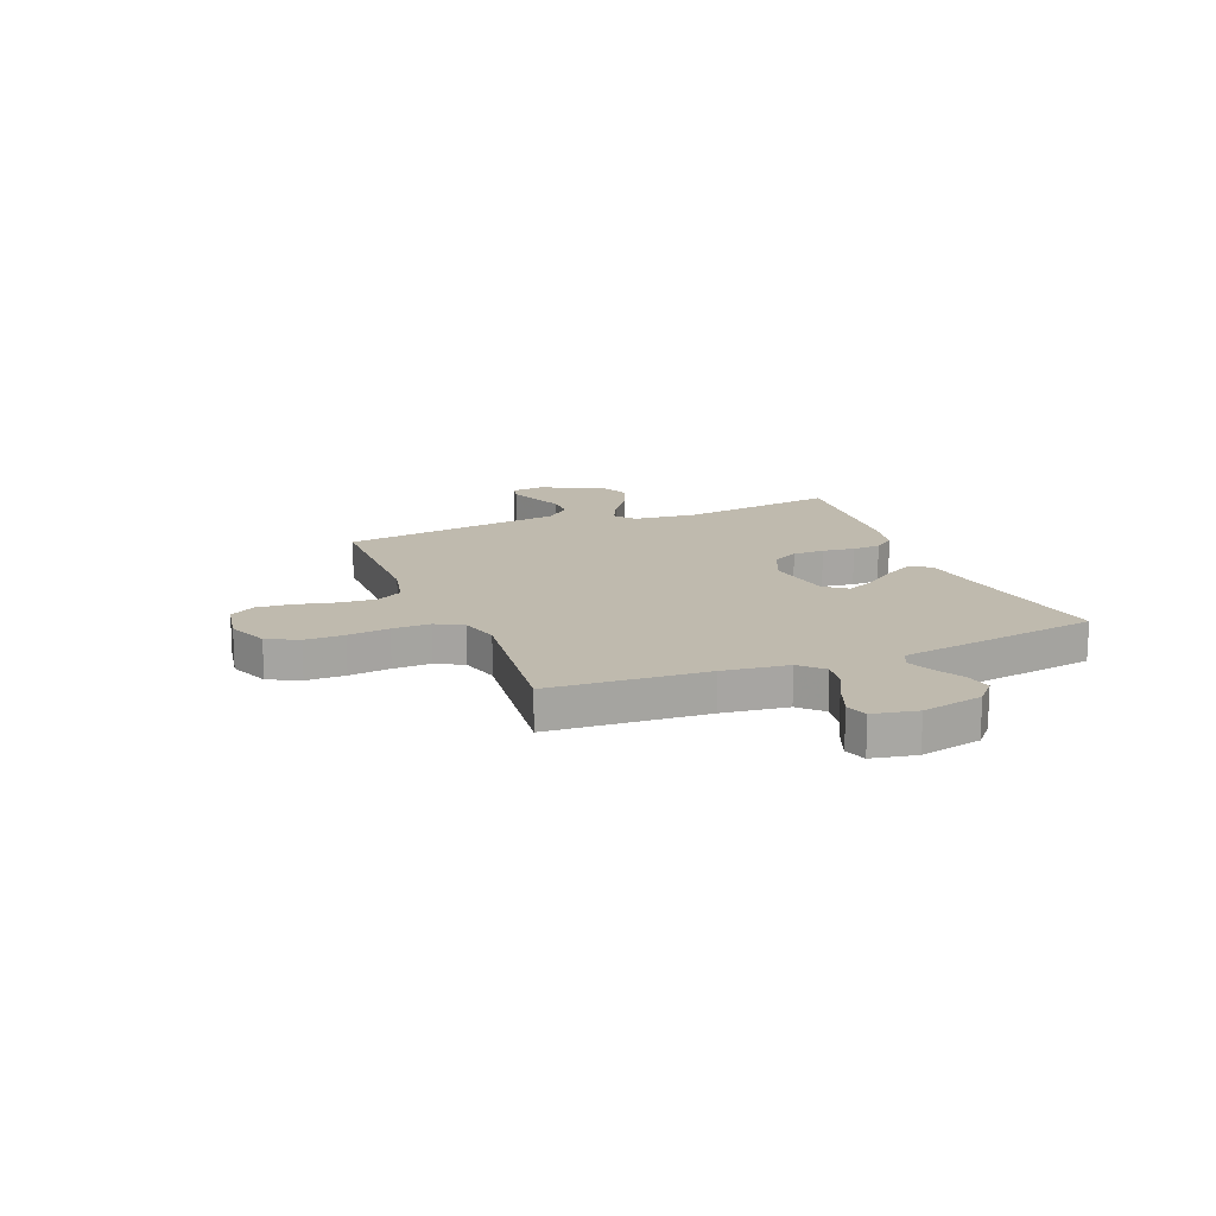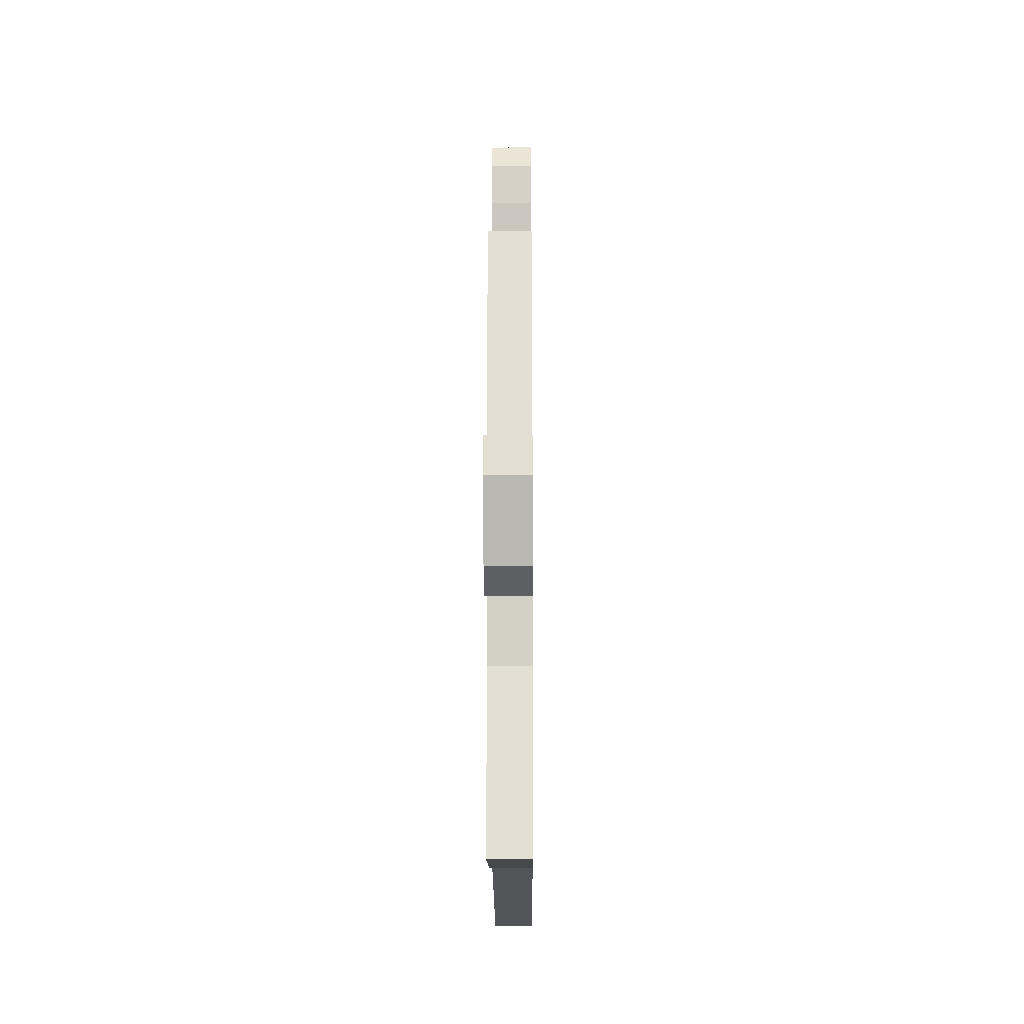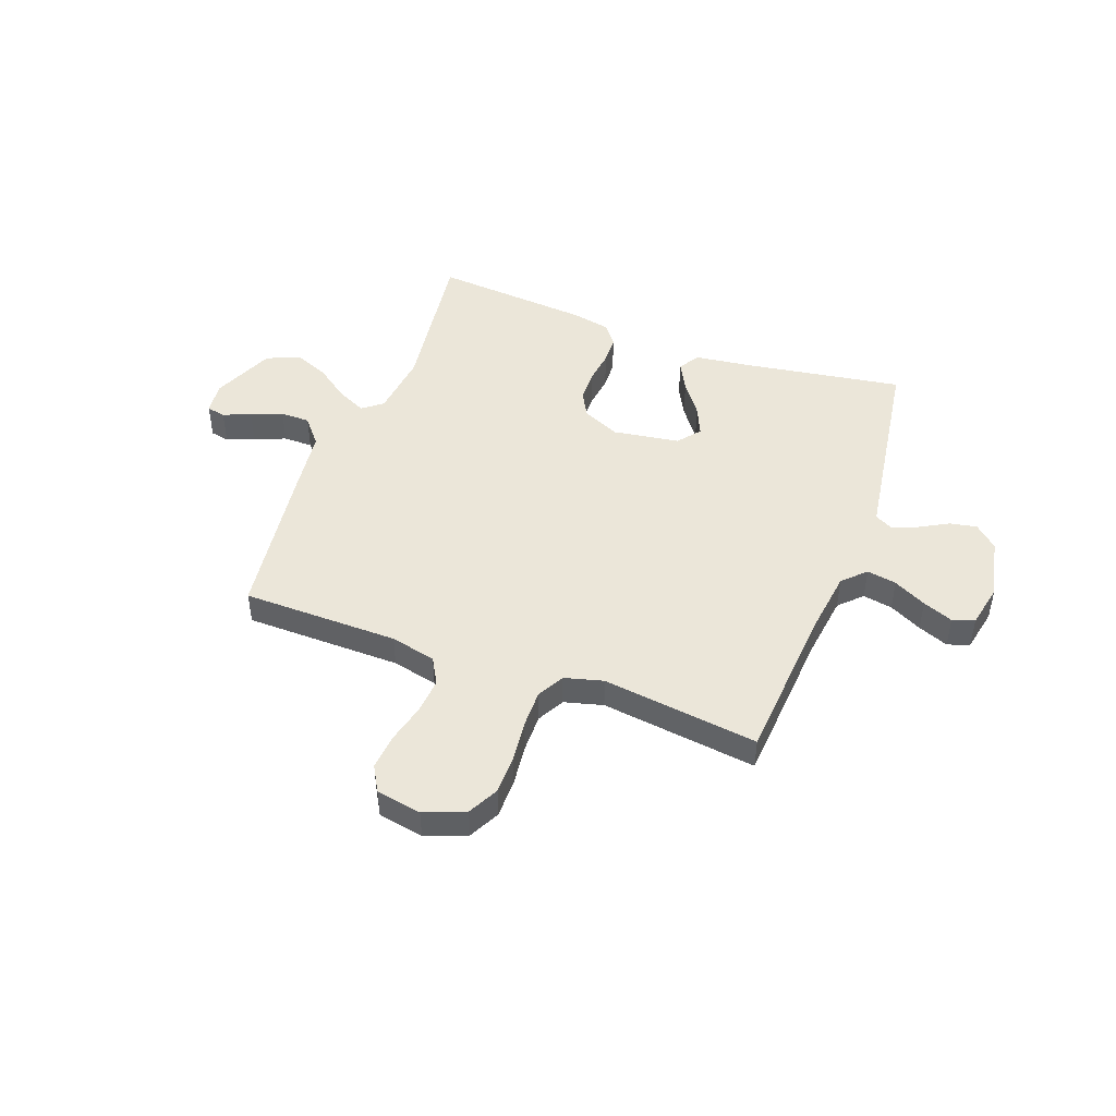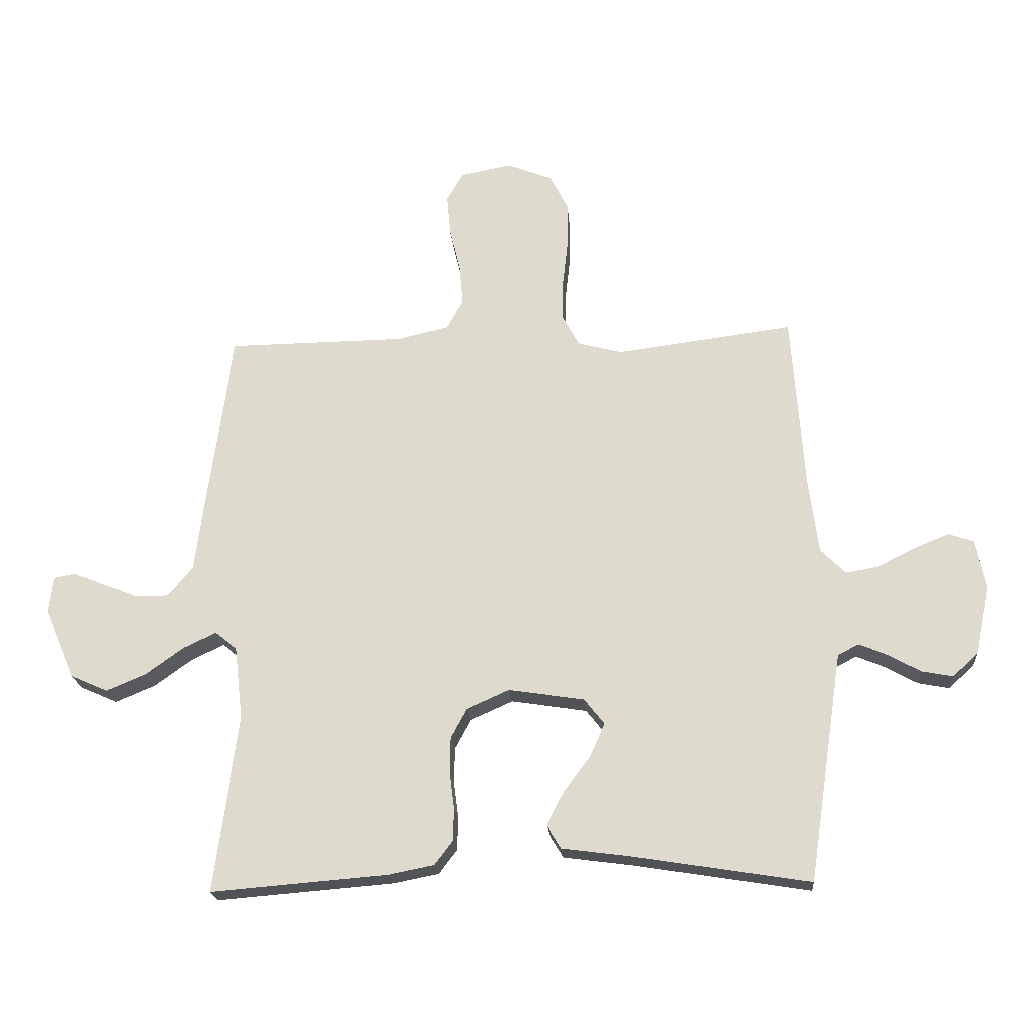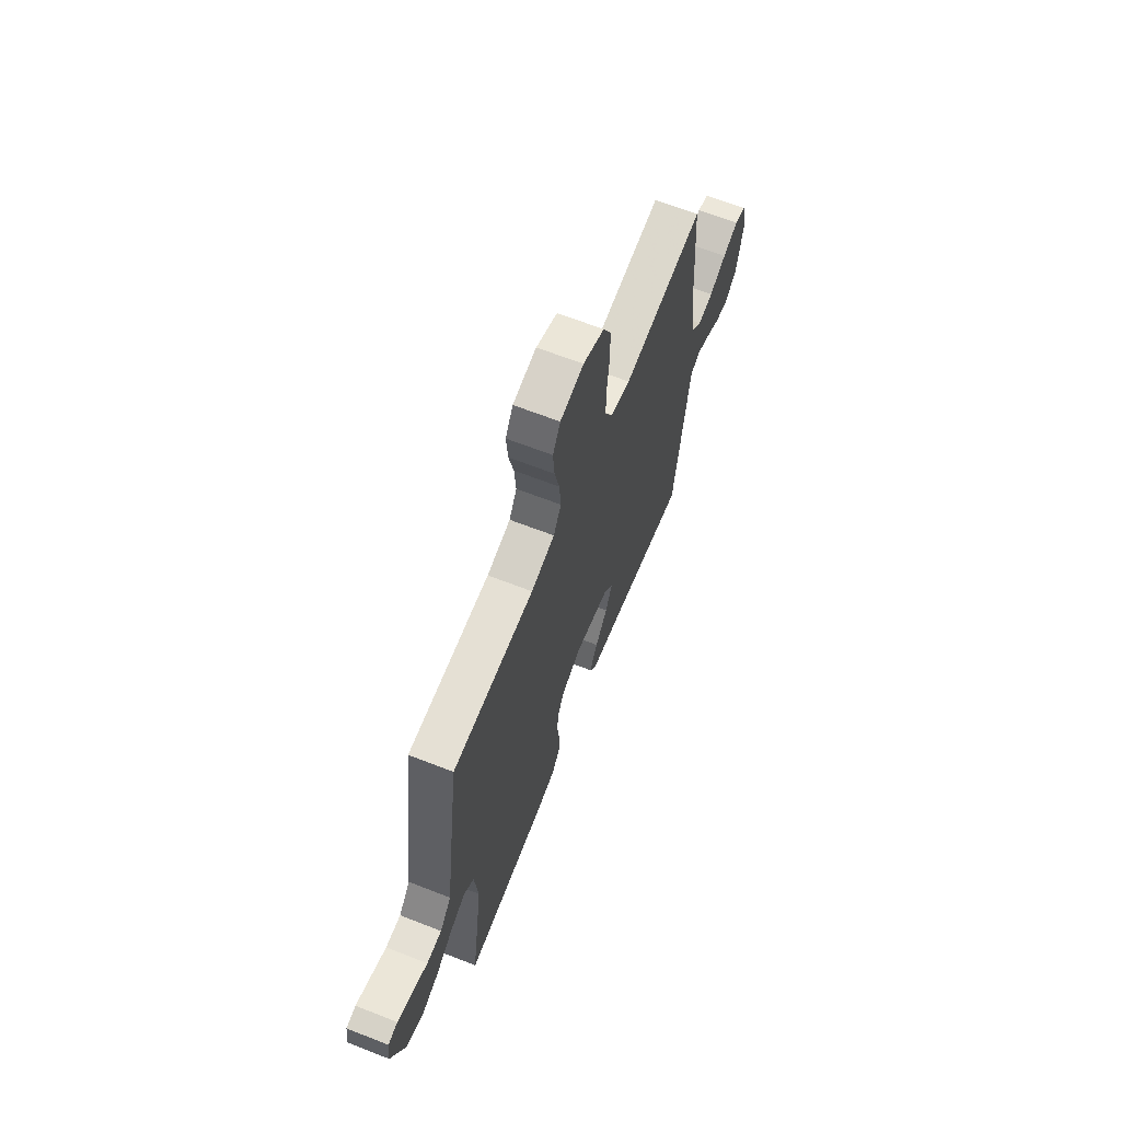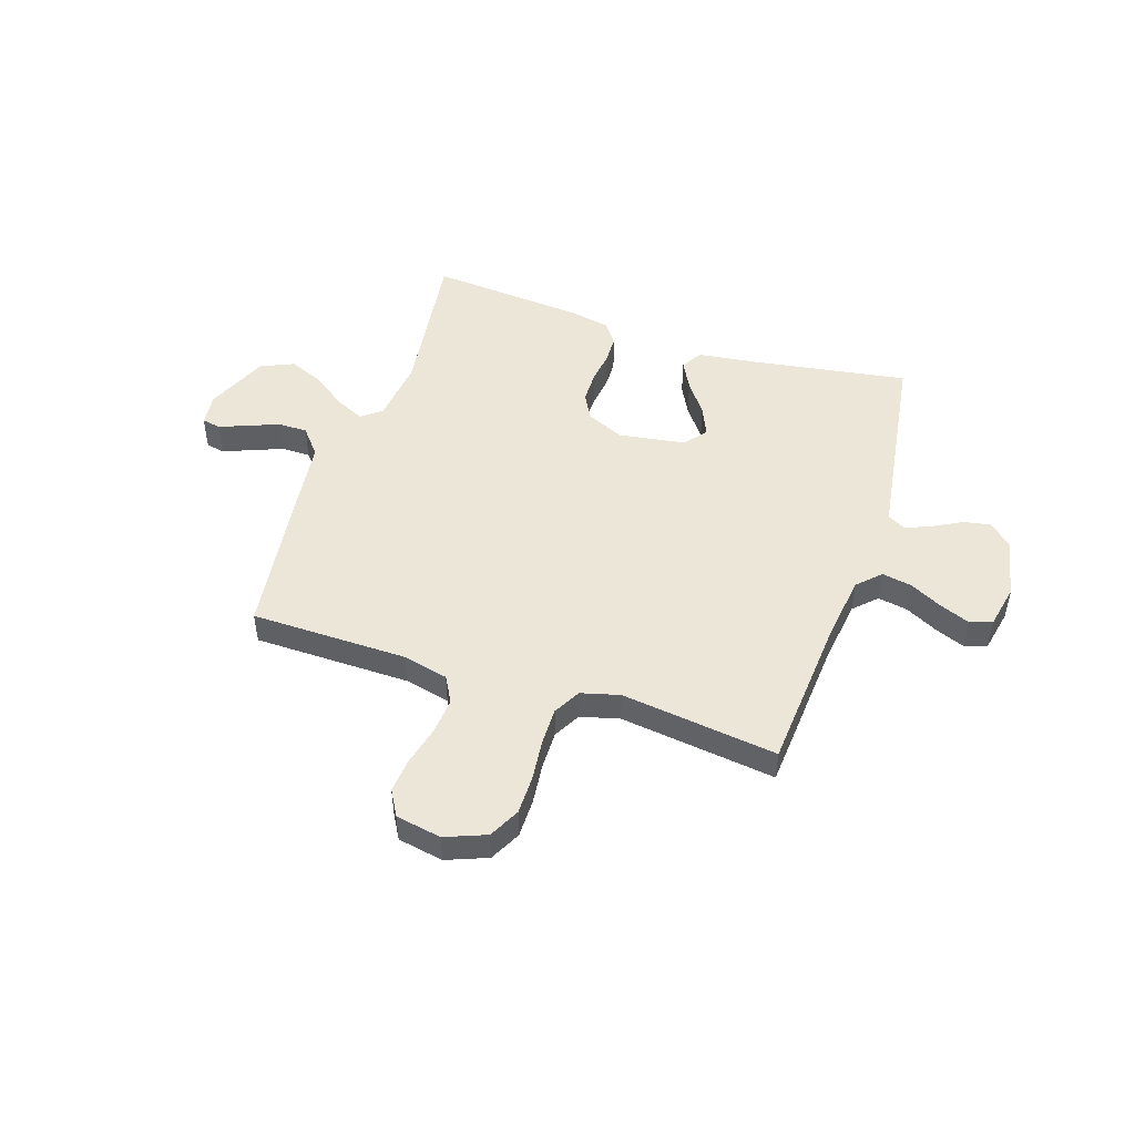
<metadata>
{"format":"obj","ext":"obj","renderer":"f3d","projection":"perspective","resolution":1024,"background":"white","views":[{"elev":15.7,"azim":67.9,"up":"+Y"},{"elev":-15.7,"azim":-89.6,"up":"+Z"},{"elev":47.0,"azim":20.4,"up":"+Y"},{"elev":-20.8,"azim":4.6,"up":"+Z"},{"elev":65.2,"azim":-68.5,"up":"+Z"},{"elev":48.7,"azim":18.4,"up":"+Y"}]}
</metadata>
<code>
v -0.5 0.07 -0.5
v -0.459 0.07 -0.2
v -0.473 0.07 -0.077
v -0.511 0.07 -0.047
v -0.566 0.07 -0.073
v -0.63 0.07 -0.119
v -0.697 0.07 -0.147
v -0.76 0.07 -0.119
v -0.811 0.07 0
v -0.804 0.07 0.062
v -0.768 0.07 0.069
v -0.715 0.07 0.048
v -0.655 0.07 0.024
v -0.599 0.07 0.024
v -0.557 0.07 0.074
v -0.541 0.07 0.2
v -0.5 0.07 0.5
v -0.2 0.07 0.503
v -0.113 0.07 0.523
v -0.085 0.07 0.573
v -0.091 0.07 0.643
v -0.109 0.07 0.717
v -0.115 0.07 0.785
v -0.087 0.07 0.834
v 0 0.07 0.85
v 0.078 0.07 0.819
v 0.108 0.07 0.76
v 0.108 0.07 0.685
v 0.099 0.07 0.606
v 0.098 0.07 0.534
v 0.126 0.07 0.482
v 0.2 0.07 0.462
v 0.5 0.07 0.5
v 0.521 0.07 0.2
v 0.537 0.07 0.075
v 0.579 0.07 0.033
v 0.636 0.07 0.043
v 0.699 0.07 0.075
v 0.757 0.07 0.098
v 0.799 0.07 0.084
v 0.816 0.07 0
v 0.791 0.07 -0.117
v 0.748 0.07 -0.156
v 0.696 0.07 -0.146
v 0.642 0.07 -0.116
v 0.593 0.07 -0.096
v 0.558 0.07 -0.114
v 0.545 0.07 -0.2
v 0.5 0.07 -0.5
v 0.2 0.07 -0.452
v 0.087 0.07 -0.437
v 0.063 0.07 -0.397
v 0.092 0.07 -0.342
v 0.137 0.07 -0.281
v 0.162 0.07 -0.225
v 0.128 0.07 -0.182
v 0 0.07 -0.162
v -0.072 0.07 -0.194
v -0.099 0.07 -0.244
v -0.1 0.07 -0.305
v -0.092 0.07 -0.367
v -0.094 0.07 -0.421
v -0.124 0.07 -0.461
v -0.2 0.07 -0.476
v -0.5 0 -0.5
v -0.459 0 -0.2
v -0.473 0 -0.077
v -0.511 0 -0.047
v -0.566 0 -0.073
v -0.63 0 -0.119
v -0.697 0 -0.147
v -0.76 0 -0.119
v -0.811 0 0
v -0.804 0 0.062
v -0.768 0 0.069
v -0.715 0 0.048
v -0.655 0 0.024
v -0.599 0 0.024
v -0.557 0 0.074
v -0.541 0 0.2
v -0.5 0 0.5
v -0.2 0 0.503
v -0.113 0 0.523
v -0.085 0 0.573
v -0.091 0 0.643
v -0.109 0 0.717
v -0.115 0 0.785
v -0.087 0 0.834
v 0 0 0.85
v 0.078 0 0.819
v 0.108 0 0.76
v 0.108 0 0.685
v 0.099 0 0.606
v 0.098 0 0.534
v 0.126 0 0.482
v 0.2 0 0.462
v 0.5 0 0.5
v 0.521 0 0.2
v 0.537 0 0.075
v 0.579 0 0.033
v 0.636 0 0.043
v 0.699 0 0.075
v 0.757 0 0.098
v 0.799 0 0.084
v 0.816 0 0
v 0.791 0 -0.117
v 0.748 0 -0.156
v 0.696 0 -0.146
v 0.642 0 -0.116
v 0.593 0 -0.096
v 0.558 0 -0.114
v 0.545 0 -0.2
v 0.5 0 -0.5
v 0.2 0 -0.452
v 0.087 0 -0.437
v 0.063 0 -0.397
v 0.092 0 -0.342
v 0.137 0 -0.281
v 0.162 0 -0.225
v 0.128 0 -0.182
v 0 0 -0.162
v -0.072 0 -0.194
v -0.099 0 -0.244
v -0.1 0 -0.305
v -0.092 0 -0.367
v -0.094 0 -0.421
v -0.124 0 -0.461
v -0.2 0 -0.476
f 63 64 1 2
f 60 61 62 63
f 59 60 63 2
f 58 59 2 3
f 57 58 3 4
f 56 57 4
f 51 52 53 54
f 50 51 54 55
f 48 49 50 55
f 47 48 55 56
f 42 43 44 45
f 42 45 46
f 41 42 46
f 40 41 46
f 37 38 39 40
f 37 40 46 47
f 32 33 34
f 31 32 34 35
f 26 27 28 29
f 26 29 30
f 25 26 30
f 24 25 30
f 21 22 23 24
f 20 21 24 30
f 19 20 30 31
f 15 16 17 18
f 15 18 19 31
f 10 11 12 13
f 8 9 10 13
f 8 13 14
f 5 6 7 8
f 4 5 8 14
f 36 37 47 56
f 31 35 36 56
f 15 31 56
f 4 14 15 56
f 66 65 128 127
f 127 126 125 124
f 66 127 124 123
f 67 66 123 122
f 68 67 122 121
f 68 121 120
f 118 117 116 115
f 119 118 115 114
f 119 114 113 112
f 120 119 112 111
f 109 108 107 106
f 110 109 106
f 110 106 105
f 110 105 104
f 104 103 102 101
f 111 110 104 101
f 98 97 96
f 99 98 96 95
f 93 92 91 90
f 94 93 90
f 94 90 89
f 94 89 88
f 88 87 86 85
f 94 88 85 84
f 95 94 84 83
f 82 81 80 79
f 95 83 82 79
f 77 76 75 74
f 77 74 73 72
f 78 77 72
f 72 71 70 69
f 78 72 69 68
f 120 111 101 100
f 120 100 99 95
f 120 95 79
f 120 79 78 68
f 1 65 66 2
f 2 66 67 3
f 3 67 68 4
f 4 68 69 5
f 5 69 70 6
f 6 70 71 7
f 7 71 72 8
f 8 72 73 9
f 9 73 74 10
f 10 74 75 11
f 11 75 76 12
f 12 76 77 13
f 13 77 78 14
f 14 78 79 15
f 15 79 80 16
f 16 80 81 17
f 17 81 82 18
f 18 82 83 19
f 19 83 84 20
f 20 84 85 21
f 21 85 86 22
f 22 86 87 23
f 23 87 88 24
f 24 88 89 25
f 25 89 90 26
f 26 90 91 27
f 27 91 92 28
f 28 92 93 29
f 29 93 94 30
f 30 94 95 31
f 31 95 96 32
f 32 96 97 33
f 33 97 98 34
f 34 98 99 35
f 35 99 100 36
f 36 100 101 37
f 37 101 102 38
f 38 102 103 39
f 39 103 104 40
f 40 104 105 41
f 41 105 106 42
f 42 106 107 43
f 43 107 108 44
f 44 108 109 45
f 45 109 110 46
f 46 110 111 47
f 47 111 112 48
f 48 112 113 49
f 49 113 114 50
f 50 114 115 51
f 51 115 116 52
f 52 116 117 53
f 53 117 118 54
f 54 118 119 55
f 55 119 120 56
f 56 120 121 57
f 57 121 122 58
f 58 122 123 59
f 59 123 124 60
f 60 124 125 61
f 61 125 126 62
f 62 126 127 63
f 63 127 128 64
f 64 128 65 1

</code>
